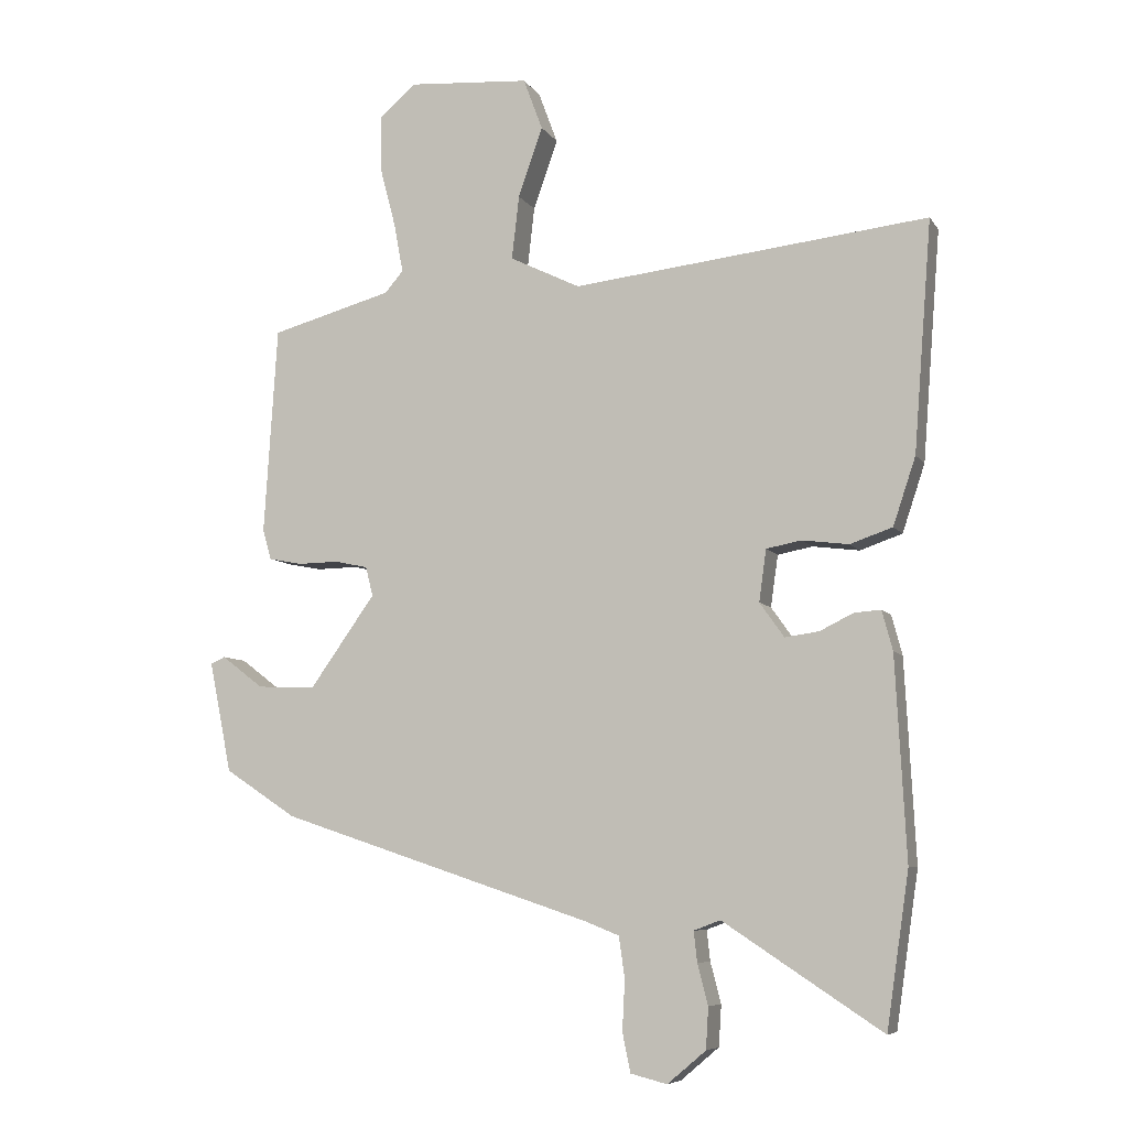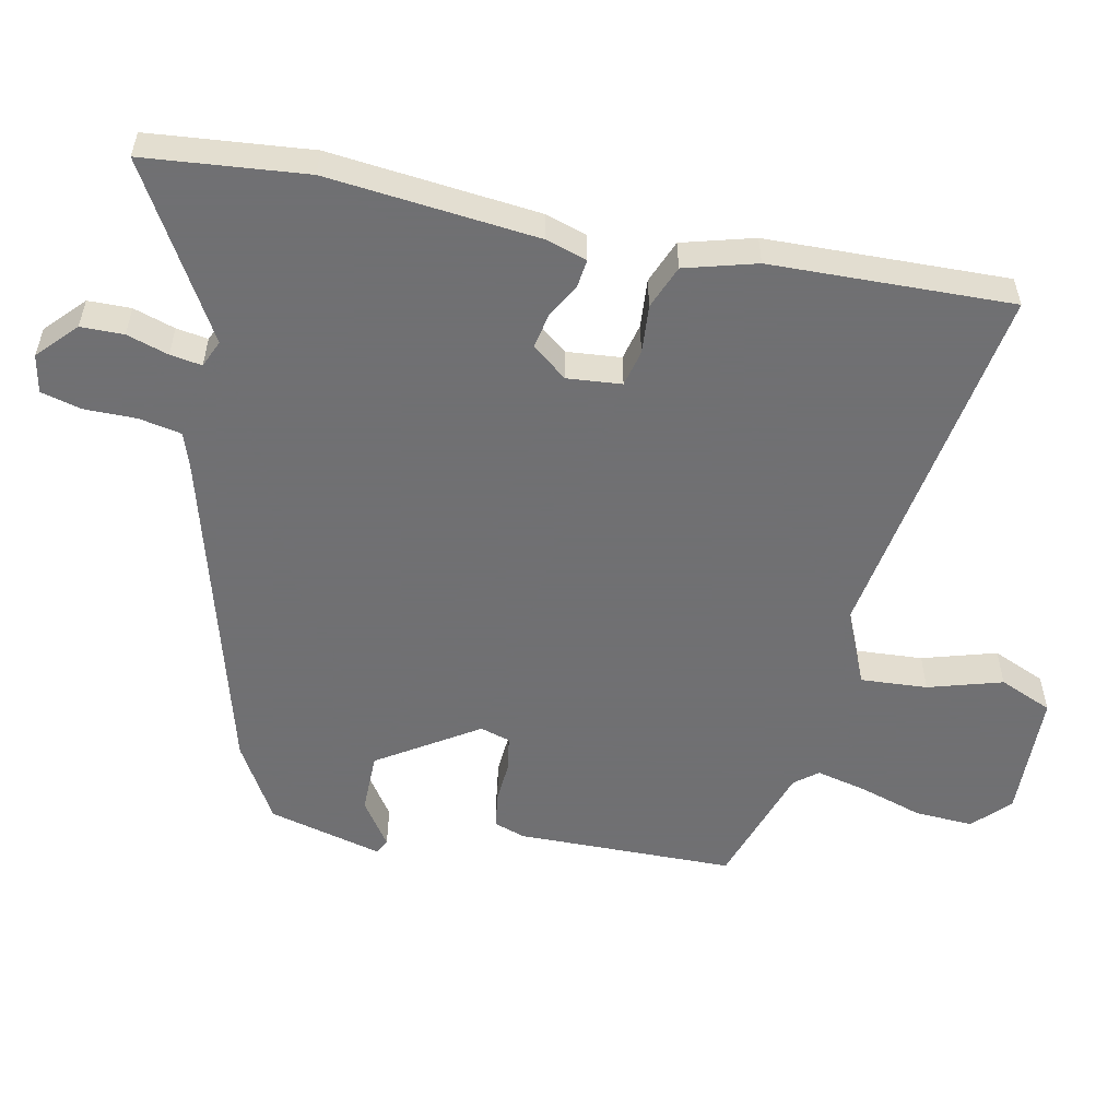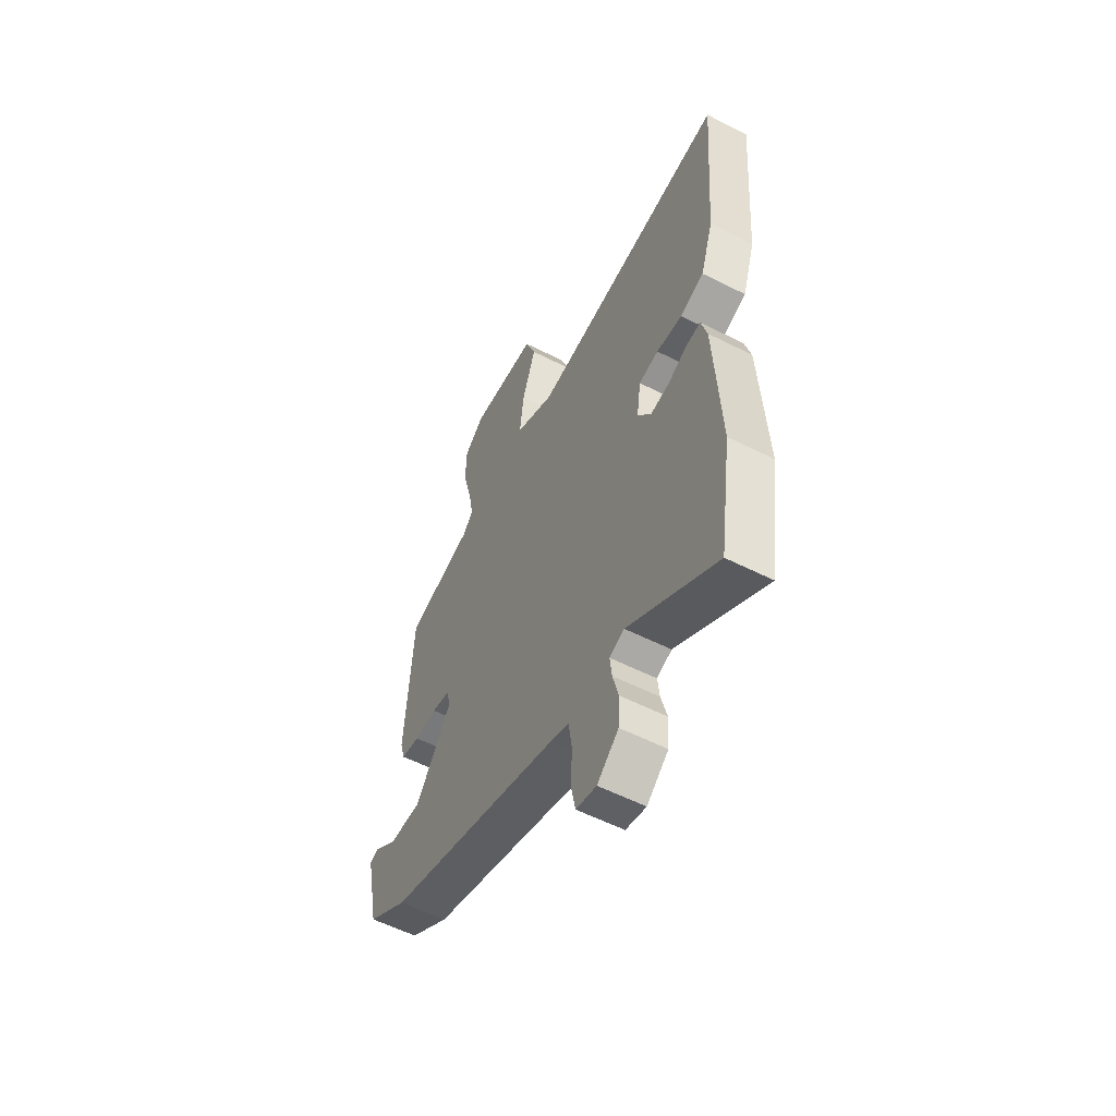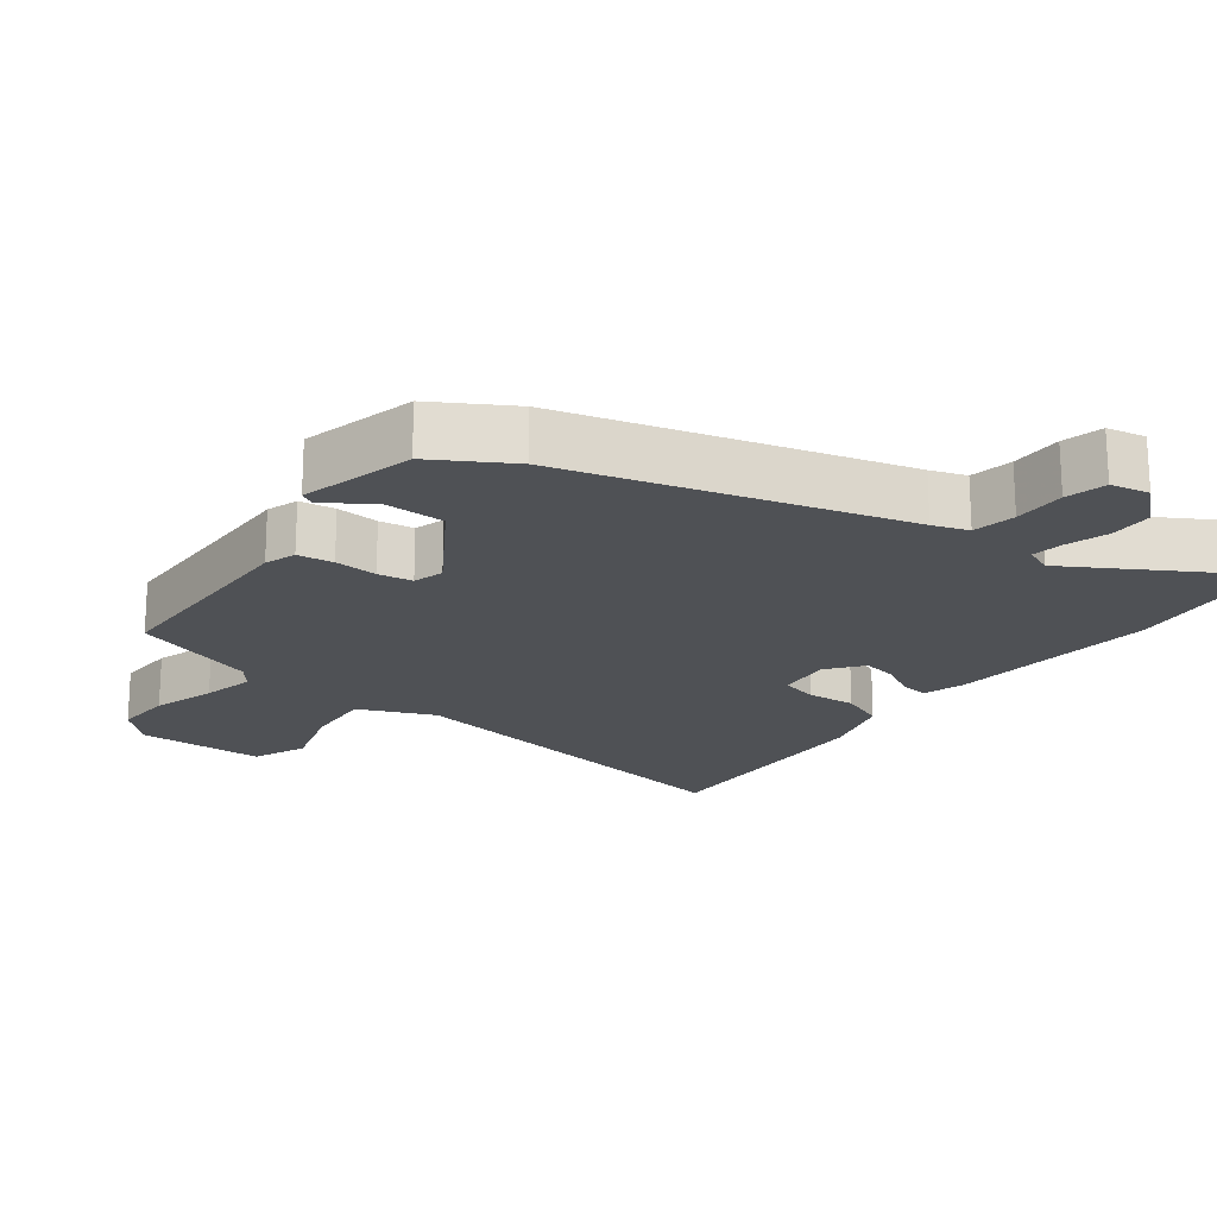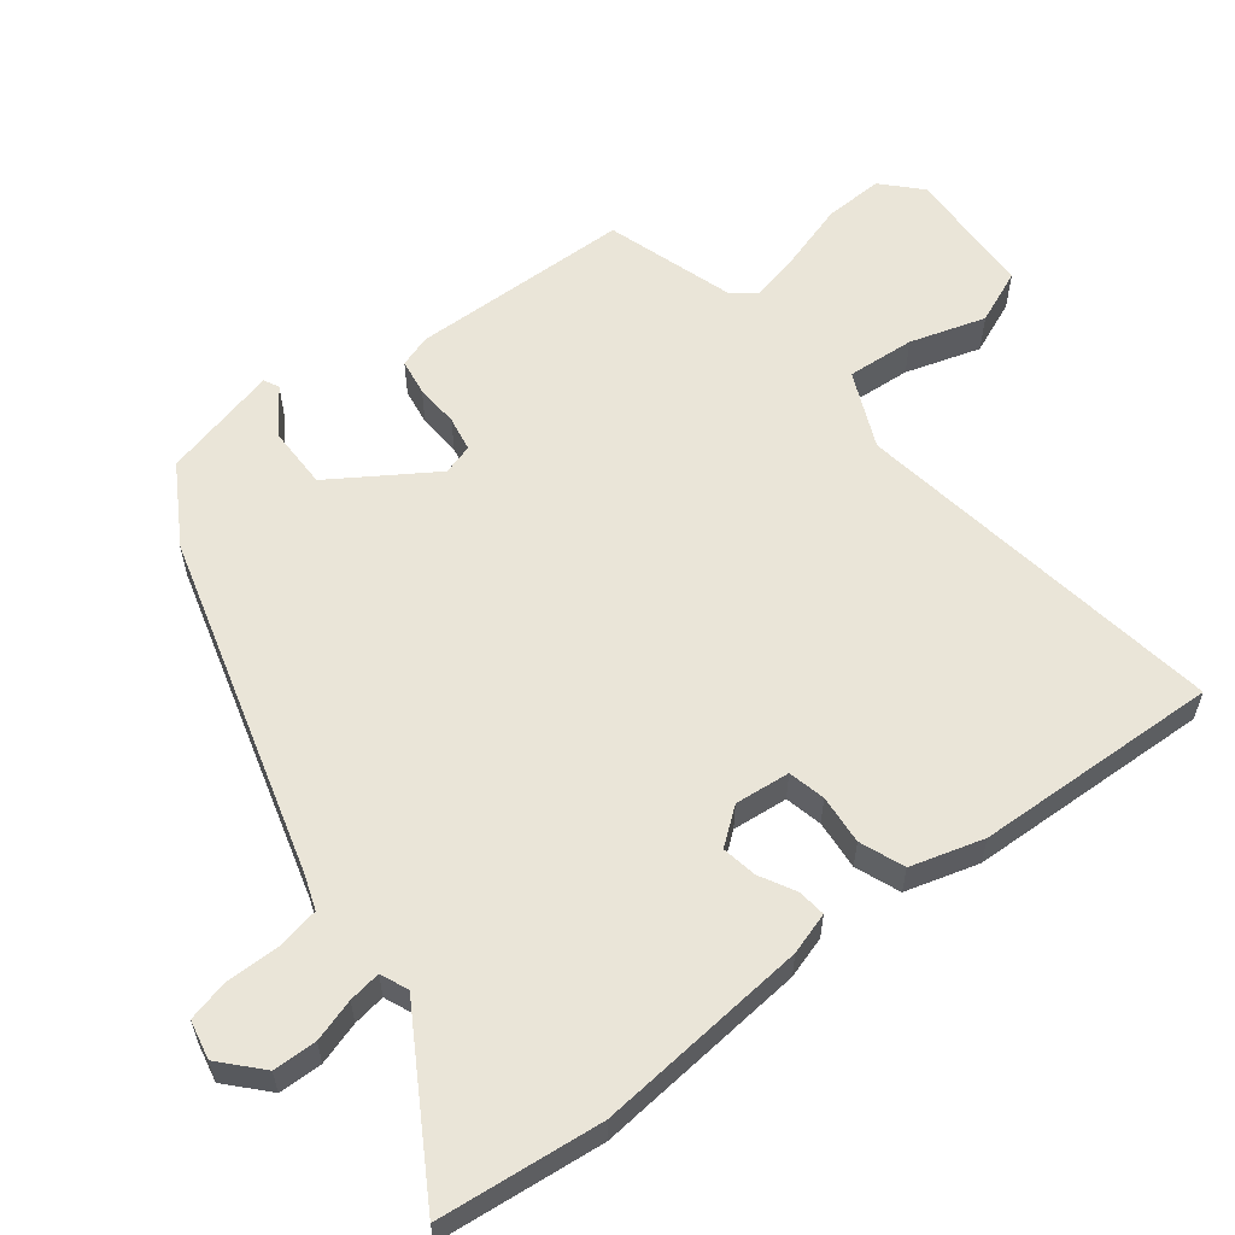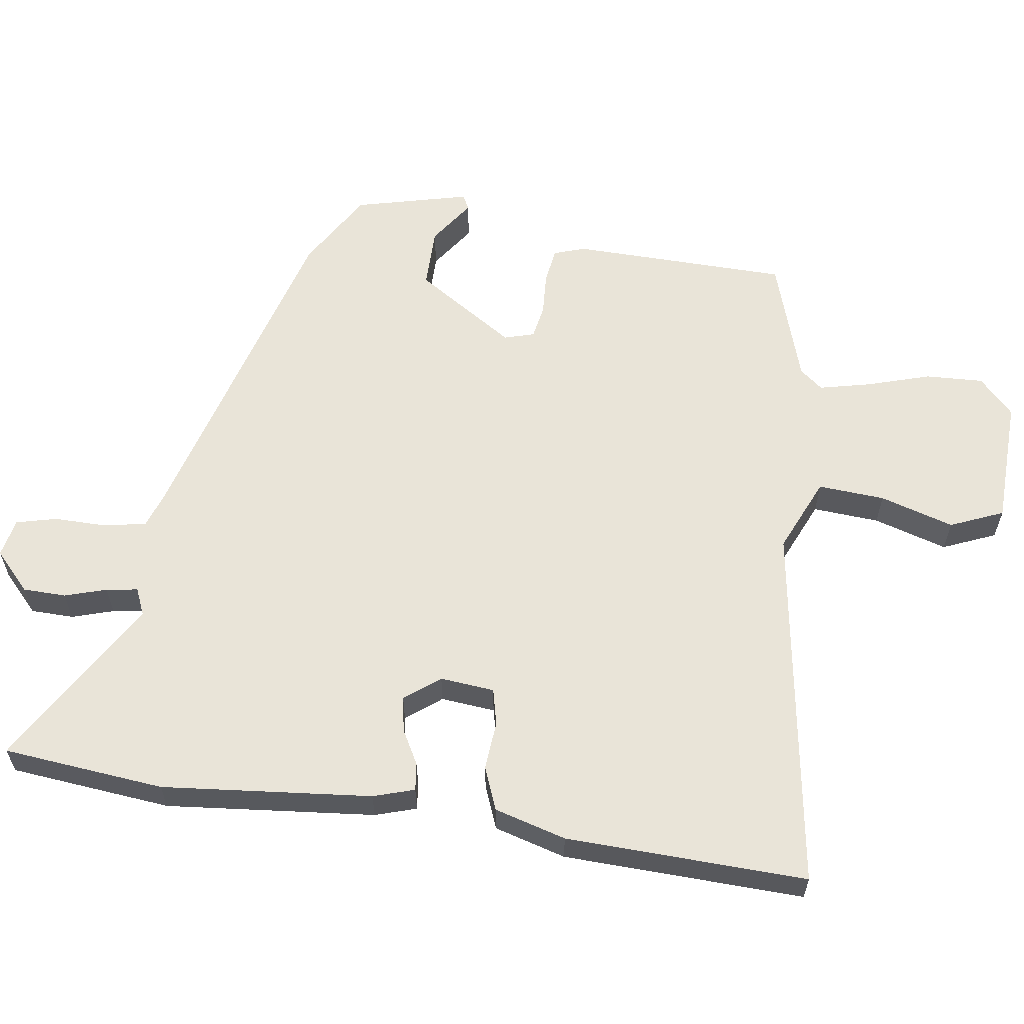
<metadata>
{"format":"obj","ext":"obj","renderer":"f3d","projection":"perspective","resolution":1024,"background":"white","views":[{"elev":-7.4,"azim":-161.1,"up":"+Z"},{"elev":-55.0,"azim":-104.6,"up":"+Y"},{"elev":-56.9,"azim":-117.8,"up":"+Z"},{"elev":-20.1,"azim":140.2,"up":"+Y"},{"elev":59.2,"azim":-130.1,"up":"+Y"},{"elev":60.3,"azim":-84.3,"up":"+Y"}]}
</metadata>
<code>
v -0.48 0.07 -0.638
v -0.514 0.07 -0.406
v -0.498 0.07 -0.102
v -0.482 0.07 -0.042
v -0.442 0.07 -0.045
v -0.391 0.07 -0.07
v -0.34 0.07 -0.077
v -0.303 0.07 -0.025
v -0.314 0.07 0.053
v -0.367 0.07 0.063
v -0.437 0.07 0.054
v -0.501 0.07 0.076
v -0.535 0.07 0.178
v -0.562 0.07 0.525
v -0.026 0.07 0.466
v 0.08 0.07 0.518
v 0.069 0.07 0.614
v 0.032 0.07 0.719
v 0.061 0.07 0.797
v 0.245 0.07 0.811
v 0.299 0.07 0.764
v 0.299 0.07 0.68
v 0.275 0.07 0.588
v 0.261 0.07 0.513
v 0.289 0.07 0.481
v 0.472 0.07 0.431
v 0.492 0.07 0.118
v 0.479 0.07 0.072
v 0.428 0.07 0.062
v 0.366 0.07 0.063
v 0.317 0.07 0.052
v 0.306 0.07 0.008
v 0.405 0.07 -0.131
v 0.493 0.07 -0.127
v 0.556 0.07 -0.079
v 0.578 0.07 -0.089
v 0.544 0.07 -0.256
v 0.436 0.07 -0.327
v -0.038 0.07 -0.484
v -0.088 0.07 -0.504
v -0.097 0.07 -0.566
v -0.093 0.07 -0.641
v -0.105 0.07 -0.7
v -0.16 0.07 -0.714
v -0.218 0.07 -0.665
v -0.222 0.07 -0.603
v -0.206 0.07 -0.542
v -0.201 0.07 -0.496
v -0.241 0.07 -0.481
v -0.48 0 -0.638
v -0.514 0 -0.406
v -0.498 0 -0.102
v -0.482 0 -0.042
v -0.442 0 -0.045
v -0.391 0 -0.07
v -0.34 0 -0.077
v -0.303 0 -0.025
v -0.314 0 0.053
v -0.367 0 0.063
v -0.437 0 0.054
v -0.501 0 0.076
v -0.535 0 0.178
v -0.562 0 0.525
v -0.026 0 0.466
v 0.08 0 0.518
v 0.069 0 0.614
v 0.032 0 0.719
v 0.061 0 0.797
v 0.245 0 0.811
v 0.299 0 0.764
v 0.299 0 0.68
v 0.275 0 0.588
v 0.261 0 0.513
v 0.289 0 0.481
v 0.472 0 0.431
v 0.492 0 0.118
v 0.479 0 0.072
v 0.428 0 0.062
v 0.366 0 0.063
v 0.317 0 0.052
v 0.306 0 0.008
v 0.405 0 -0.131
v 0.493 0 -0.127
v 0.556 0 -0.079
v 0.578 0 -0.089
v 0.544 0 -0.256
v 0.436 0 -0.327
v -0.038 0 -0.484
v -0.088 0 -0.504
v -0.097 0 -0.566
v -0.093 0 -0.641
v -0.105 0 -0.7
v -0.16 0 -0.714
v -0.218 0 -0.665
v -0.222 0 -0.603
v -0.206 0 -0.542
v -0.201 0 -0.496
v -0.241 0 -0.481
f 45 46 47
f 44 45 47
f 43 44 47
f 42 43 47
f 41 42 47
f 40 41 47 48
f 39 40 48 49
f 36 37 38
f 35 36 38
f 34 35 38
f 38 39 49
f 34 38 49
f 33 34 49
f 28 29 30
f 27 28 30
f 26 27 30
f 25 26 30
f 24 25 30 31
f 21 22 23
f 20 21 23
f 19 20 23
f 18 19 23
f 17 18 23
f 16 17 23 24
f 24 31 32
f 16 24 32
f 15 16 32
f 13 14 15
f 12 13 15
f 11 12 15
f 10 11 15
f 4 5 6
f 3 4 6
f 2 3 6
f 1 2 6
f 49 1 6
f 49 6 7
f 33 49 7 8
f 32 33 8 9
f 9 10 15 32
f 96 95 94
f 96 94 93
f 96 93 92
f 96 92 91
f 96 91 90
f 97 96 90 89
f 98 97 89 88
f 87 86 85
f 87 85 84
f 87 84 83
f 98 88 87
f 98 87 83
f 98 83 82
f 79 78 77
f 79 77 76
f 79 76 75
f 79 75 74
f 80 79 74 73
f 72 71 70
f 72 70 69
f 72 69 68
f 72 68 67
f 72 67 66
f 73 72 66 65
f 81 80 73
f 81 73 65
f 81 65 64
f 64 63 62
f 64 62 61
f 64 61 60
f 64 60 59
f 55 54 53
f 55 53 52
f 55 52 51
f 55 51 50
f 55 50 98
f 56 55 98
f 57 56 98 82
f 58 57 82 81
f 81 64 59 58
f 1 50 51 2
f 2 51 52 3
f 3 52 53 4
f 4 53 54 5
f 5 54 55 6
f 6 55 56 7
f 7 56 57 8
f 8 57 58 9
f 9 58 59 10
f 10 59 60 11
f 11 60 61 12
f 12 61 62 13
f 13 62 63 14
f 14 63 64 15
f 15 64 65 16
f 16 65 66 17
f 17 66 67 18
f 18 67 68 19
f 19 68 69 20
f 20 69 70 21
f 21 70 71 22
f 22 71 72 23
f 23 72 73 24
f 24 73 74 25
f 25 74 75 26
f 26 75 76 27
f 27 76 77 28
f 28 77 78 29
f 29 78 79 30
f 30 79 80 31
f 31 80 81 32
f 32 81 82 33
f 33 82 83 34
f 34 83 84 35
f 35 84 85 36
f 36 85 86 37
f 37 86 87 38
f 38 87 88 39
f 39 88 89 40
f 40 89 90 41
f 41 90 91 42
f 42 91 92 43
f 43 92 93 44
f 44 93 94 45
f 45 94 95 46
f 46 95 96 47
f 47 96 97 48
f 48 97 98 49
f 49 98 50 1

</code>
